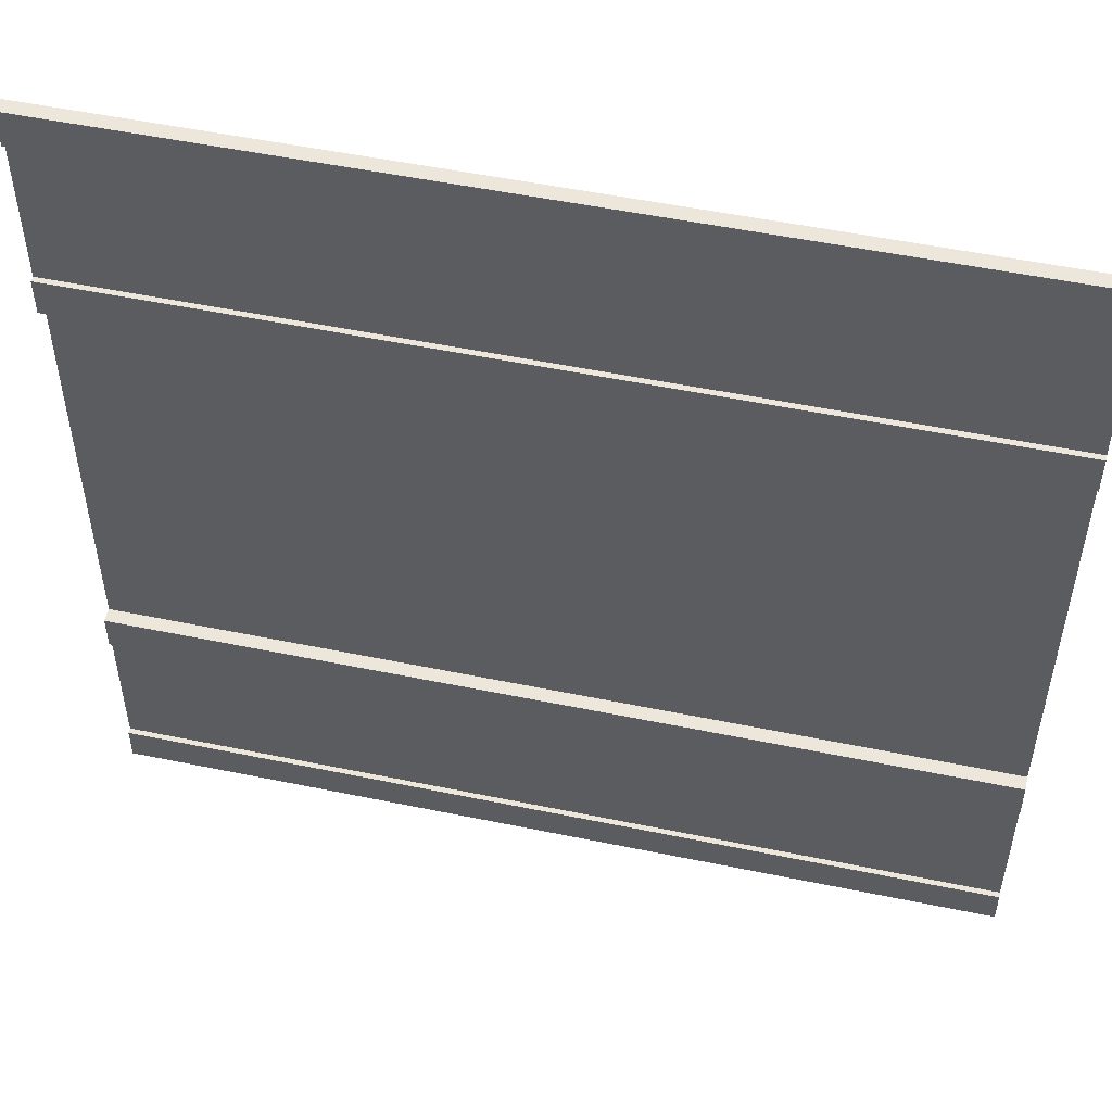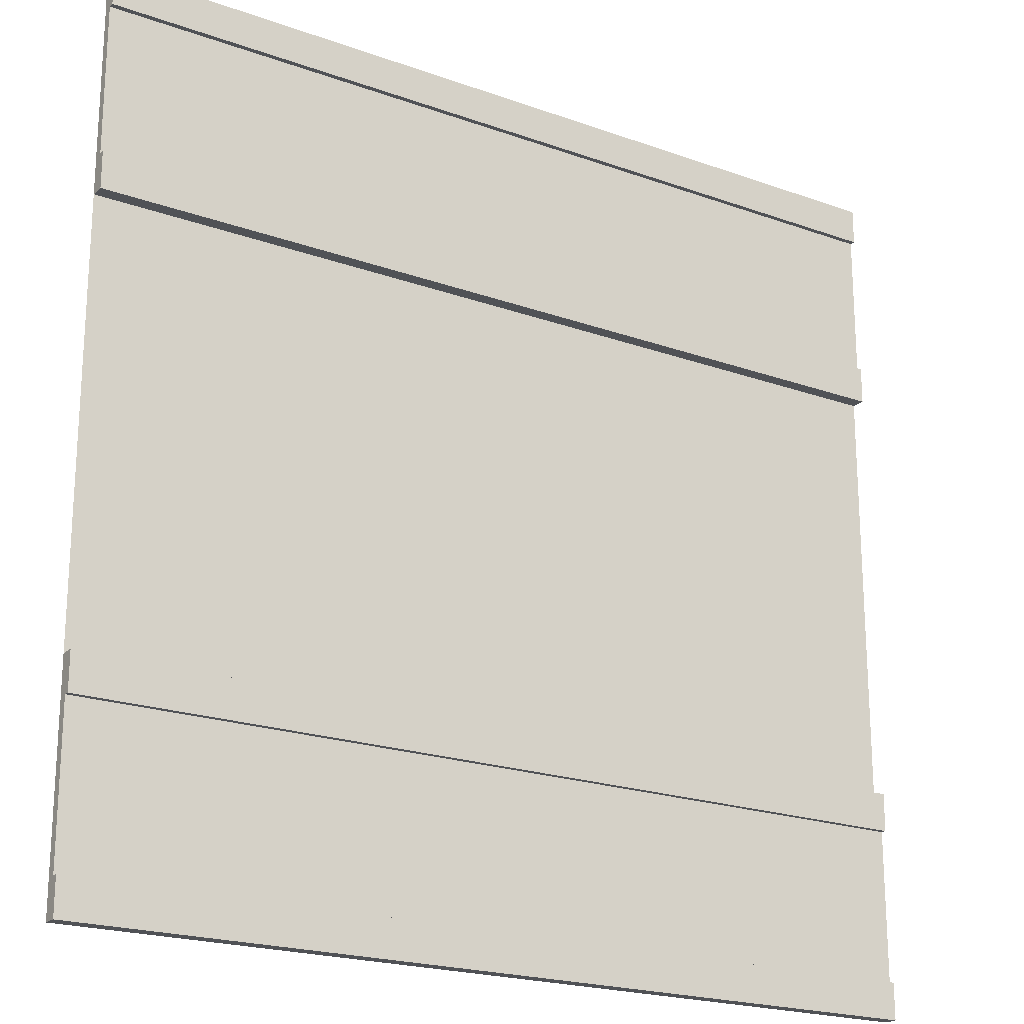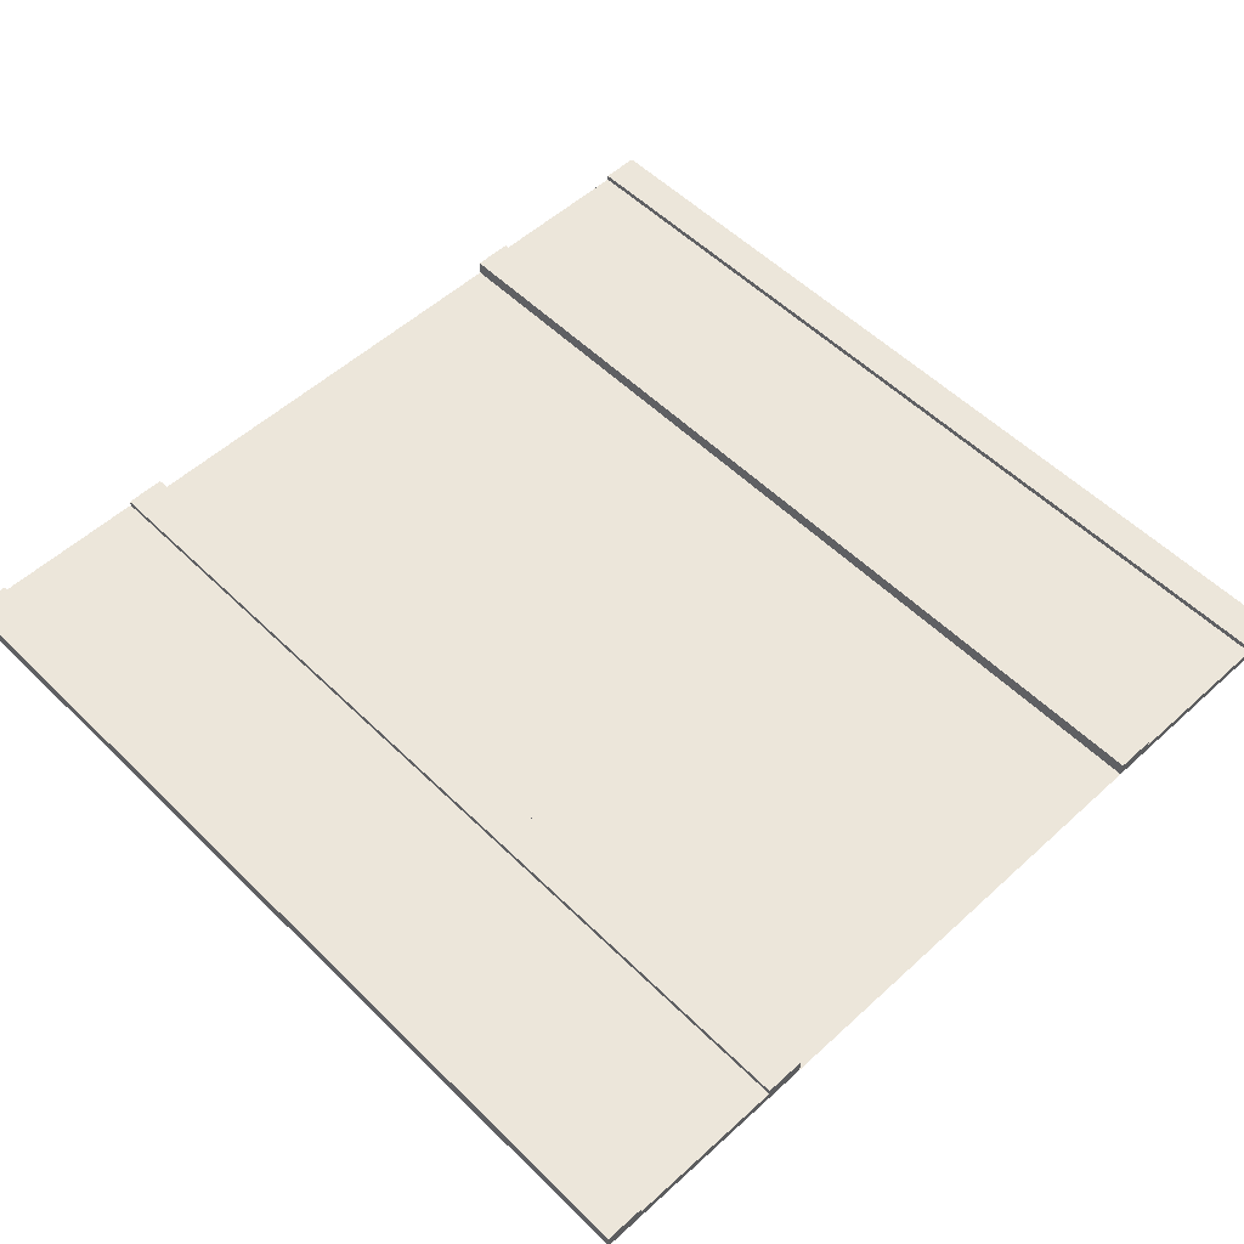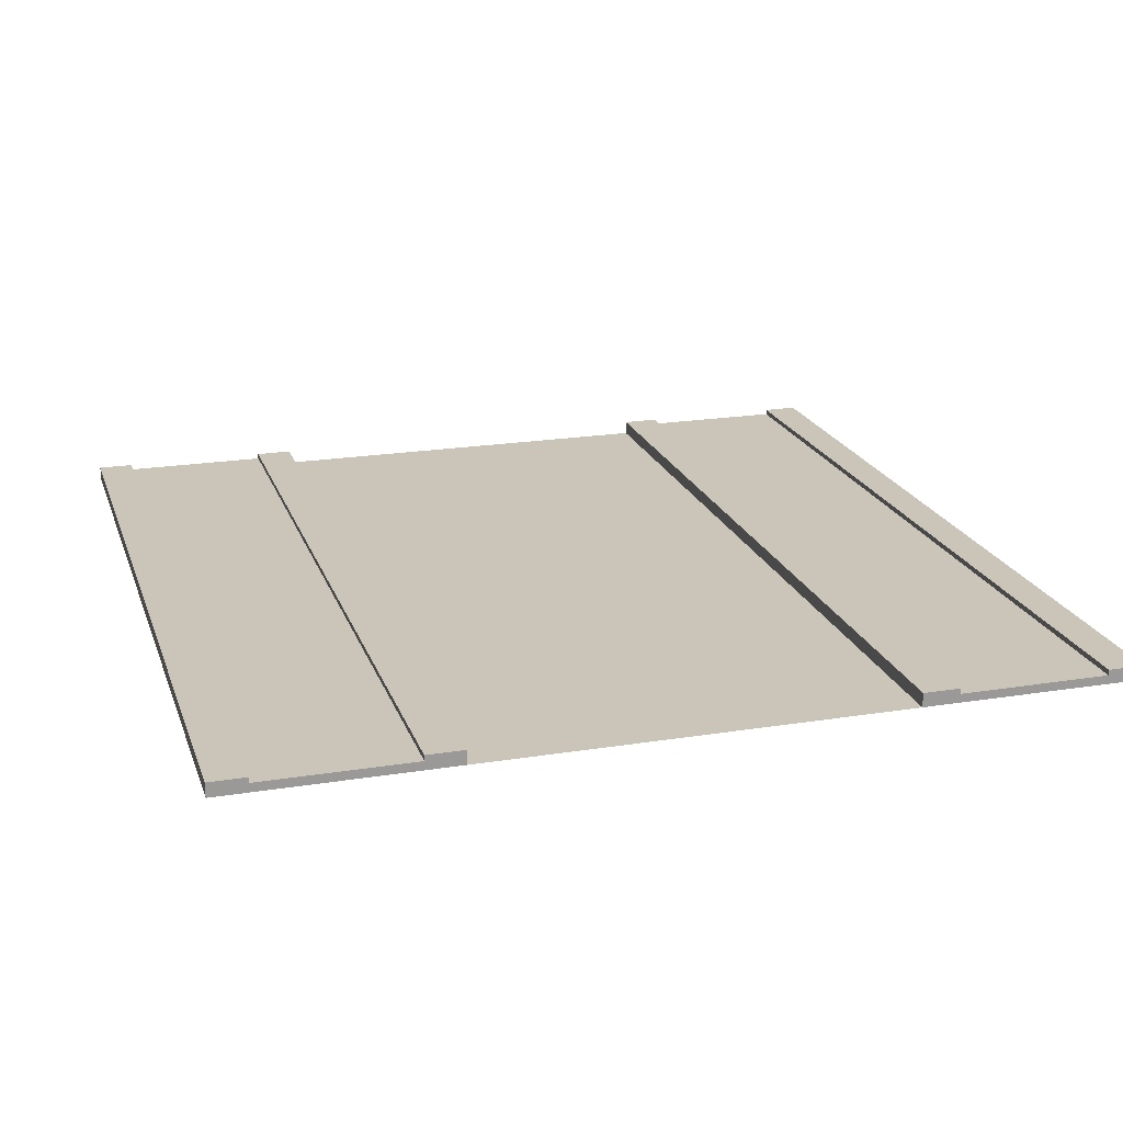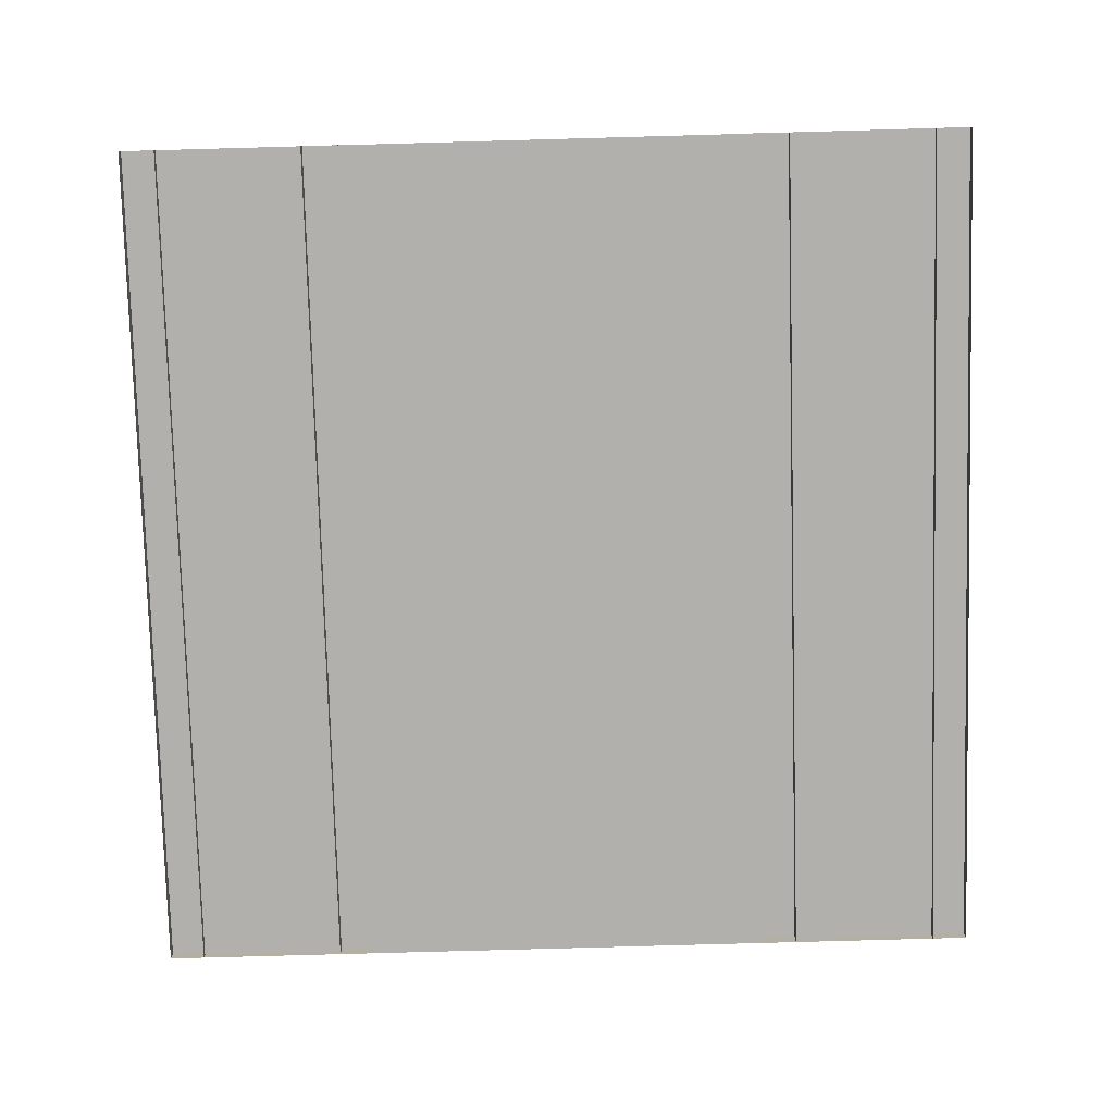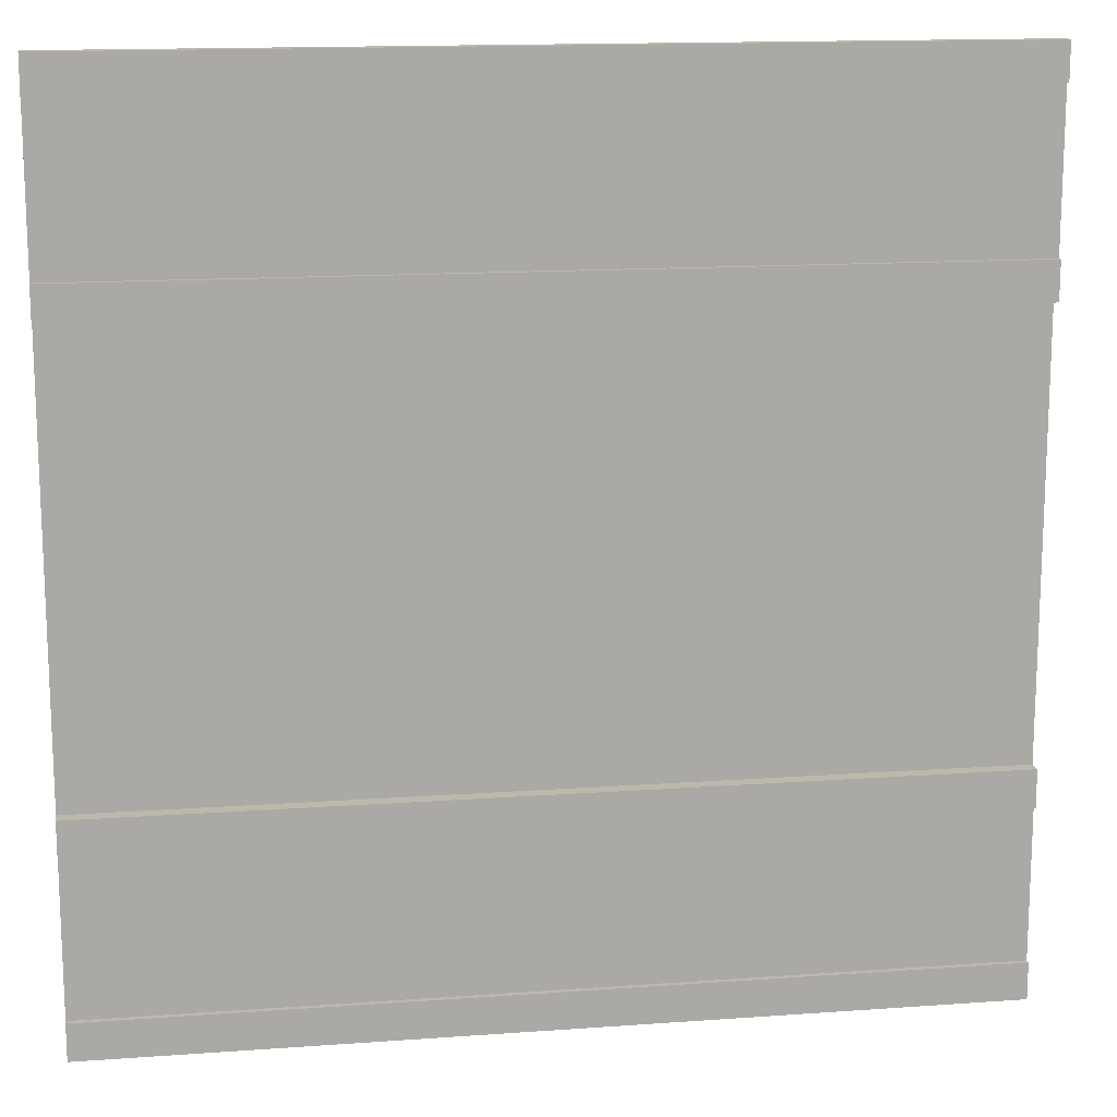
<metadata>
{"format":"obj","ext":"obj","renderer":"f3d","projection":"perspective","resolution":1024,"background":"white","views":[{"elev":52.0,"azim":-167.4,"up":"+Z"},{"elev":-20.8,"azim":147.0,"up":"+Z"},{"elev":54.3,"azim":46.0,"up":"+Y"},{"elev":20.5,"azim":73.6,"up":"+Y"},{"elev":-78.7,"azim":-88.4,"up":"+Y"},{"elev":14.7,"azim":171.1,"up":"+Z"}]}
</metadata>
<code>
v -1 0 -1
v 1 0 -1
v -1 0 -0.9167
v 1 0 -0.9167
v -1 0 -0.5729
v 1 0 -0.5729
v -1 0 -0.487
v 1 0 -0.487
v 1 0.0325 -0.9167
v 1 0.0325 -1
v -1 0.0325 -1
v -1 0.0325 -0.9167
v 1 0.0325 -0.5729
v -1 0.0325 -0.5729
v 1 0.0325 -0.487
v -1 0.0325 -0.487
v 1 0.02 -0.5729
v 1 0.02 -0.9167
v -1 0.02 -0.5729
v -1 0.02 -0.9167
v -1 0 1
v 1 0 1
v -1 0 0.9167
v 1 0 0.9167
v -1 0 0.5729
v 1 0 0.5729
v -1 0 0.487
v 1 0 0.487
v 1 0.0325 0.9167
v 1 0.0325 1
v -1 0.0325 1
v -1 0.0325 0.9167
v 1 0.0325 0.5729
v -1 0.0325 0.5729
v 1 0.0325 0.487
v -1 0.0325 0.487
v 1 0.02 0.5729
v 1 0.02 0.9167
v -1 0.02 0.5729
v -1 0.02 0.9167
v 1 0 0
v -1 0 0
f 4 9 12
f 1 11 10
f 3 20 18
f 5 14 13
f 9 10 11
f 15 13 14
f 2 10 9
f 8 15 16
f 7 16 14
f 3 12 11
f 6 13 15
f 17 18 20
f 5 19 20
f 6 17 19
f 4 18 17
f 42 41 8
f 32 29 24
f 30 31 21
f 38 40 23
f 33 34 25
f 31 30 29
f 34 33 35
f 29 30 22
f 36 35 28
f 34 36 27
f 31 32 23
f 35 33 26
f 40 38 37
f 40 39 25
f 39 37 26
f 37 38 24
f 28 41 42
f 3 4 12
f 2 1 10
f 4 3 18
f 6 5 13
f 12 9 11
f 16 15 14
f 4 2 9
f 7 8 16
f 5 7 14
f 1 3 11
f 8 6 15
f 19 17 20
f 3 5 20
f 5 6 19
f 6 4 17
f 7 42 8
f 23 32 24
f 22 30 21
f 24 38 23
f 26 33 25
f 32 31 29
f 36 34 35
f 24 29 22
f 27 36 28
f 25 34 27
f 21 31 23
f 28 35 26
f 39 40 37
f 23 40 25
f 25 39 26
f 26 37 24
f 27 28 42

</code>
